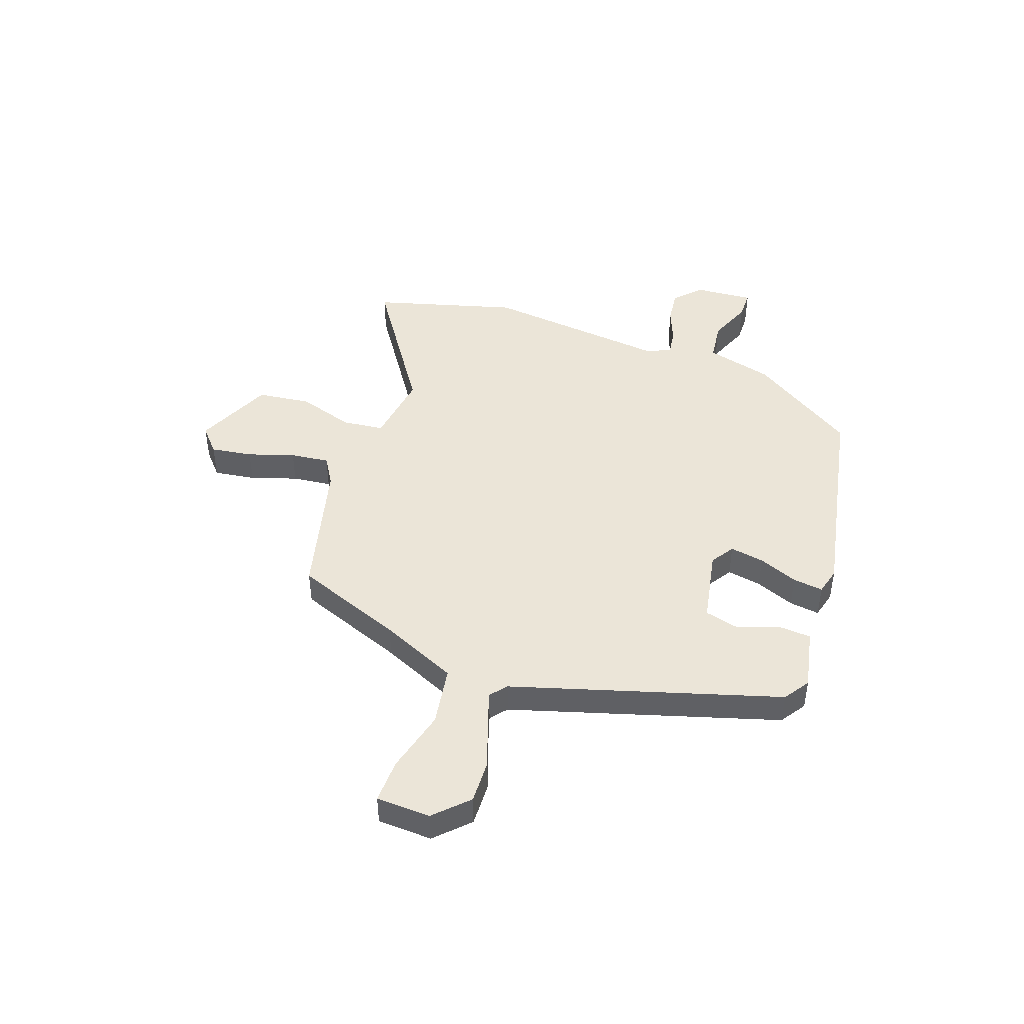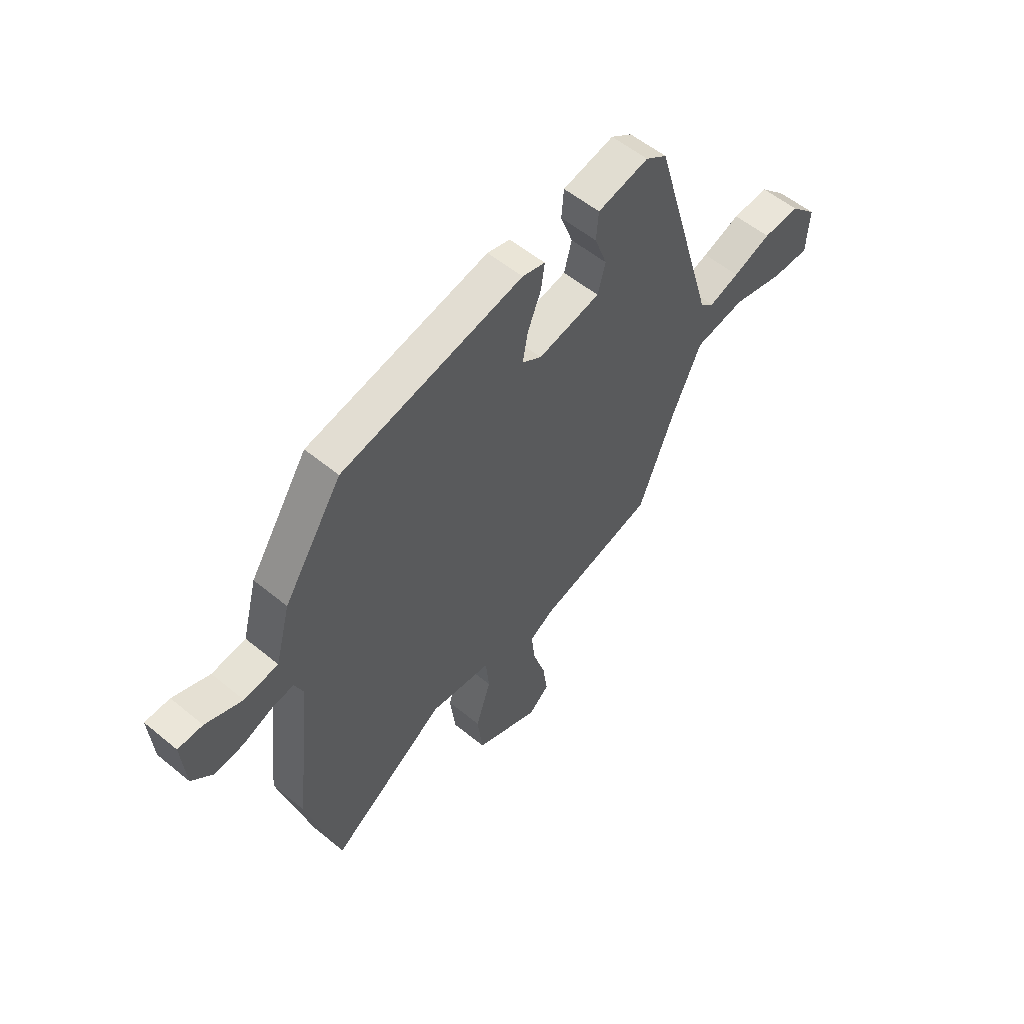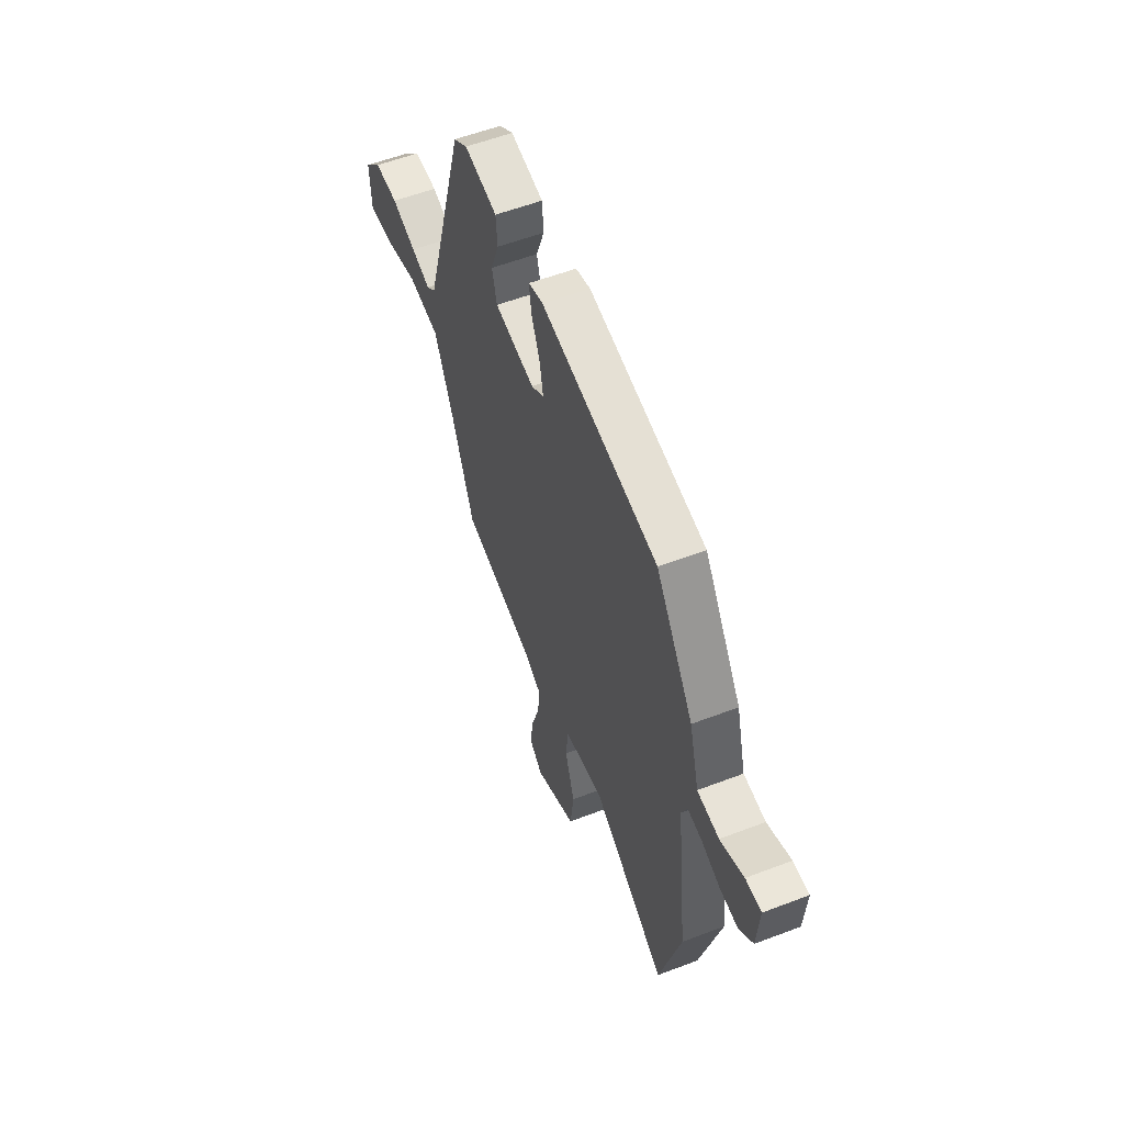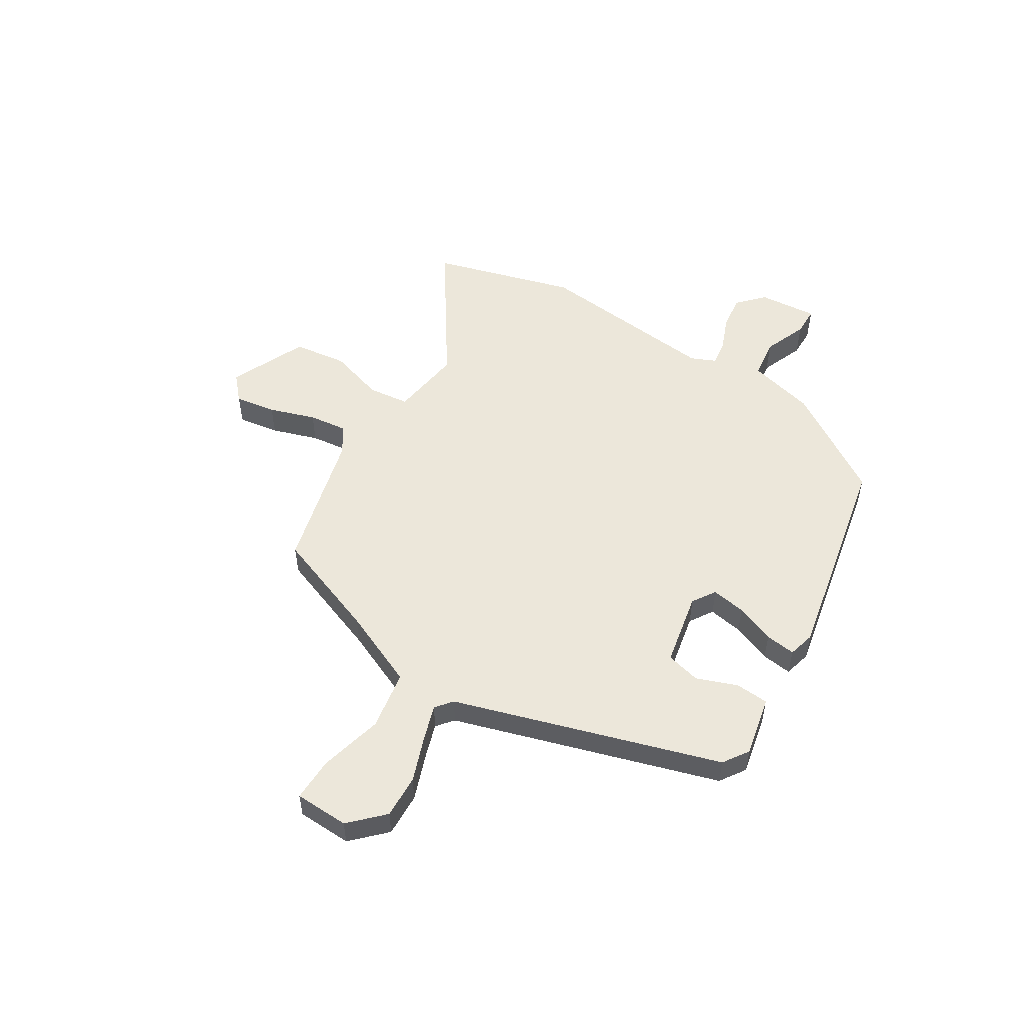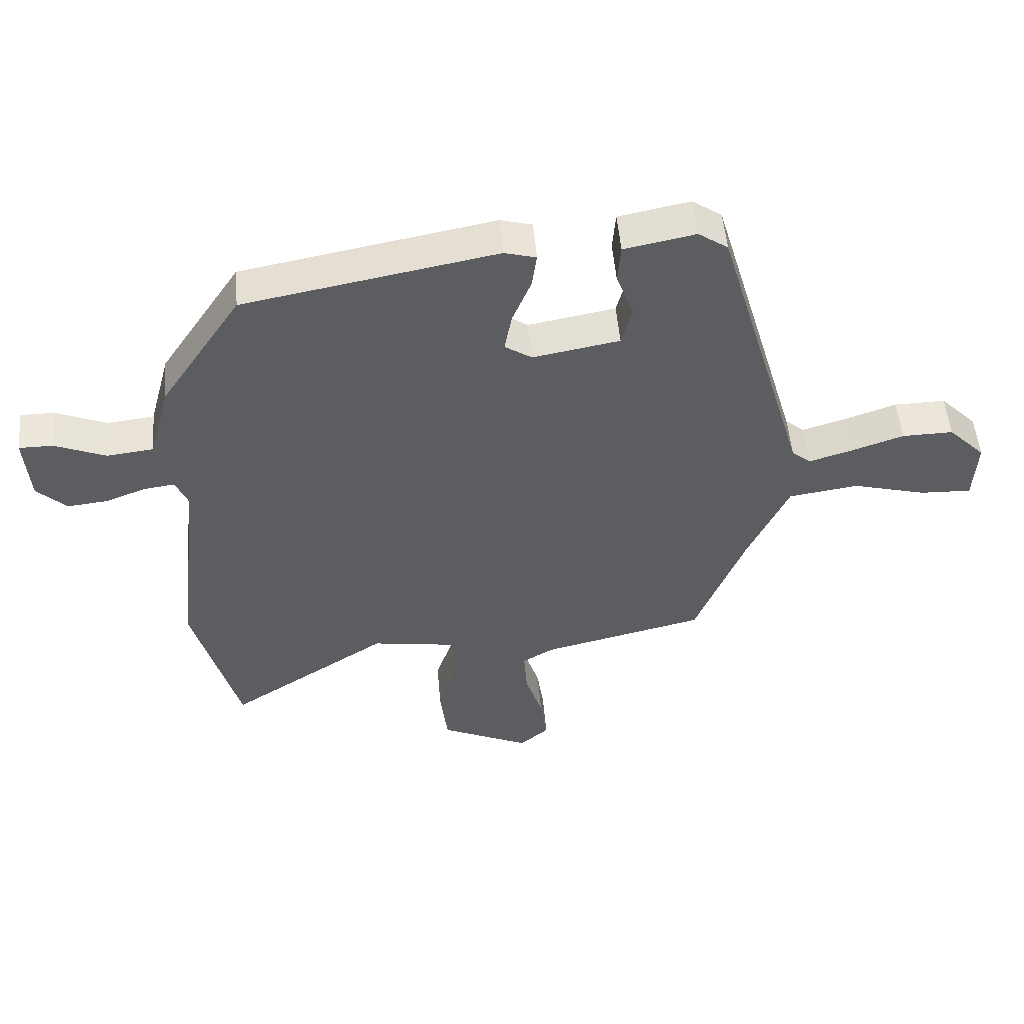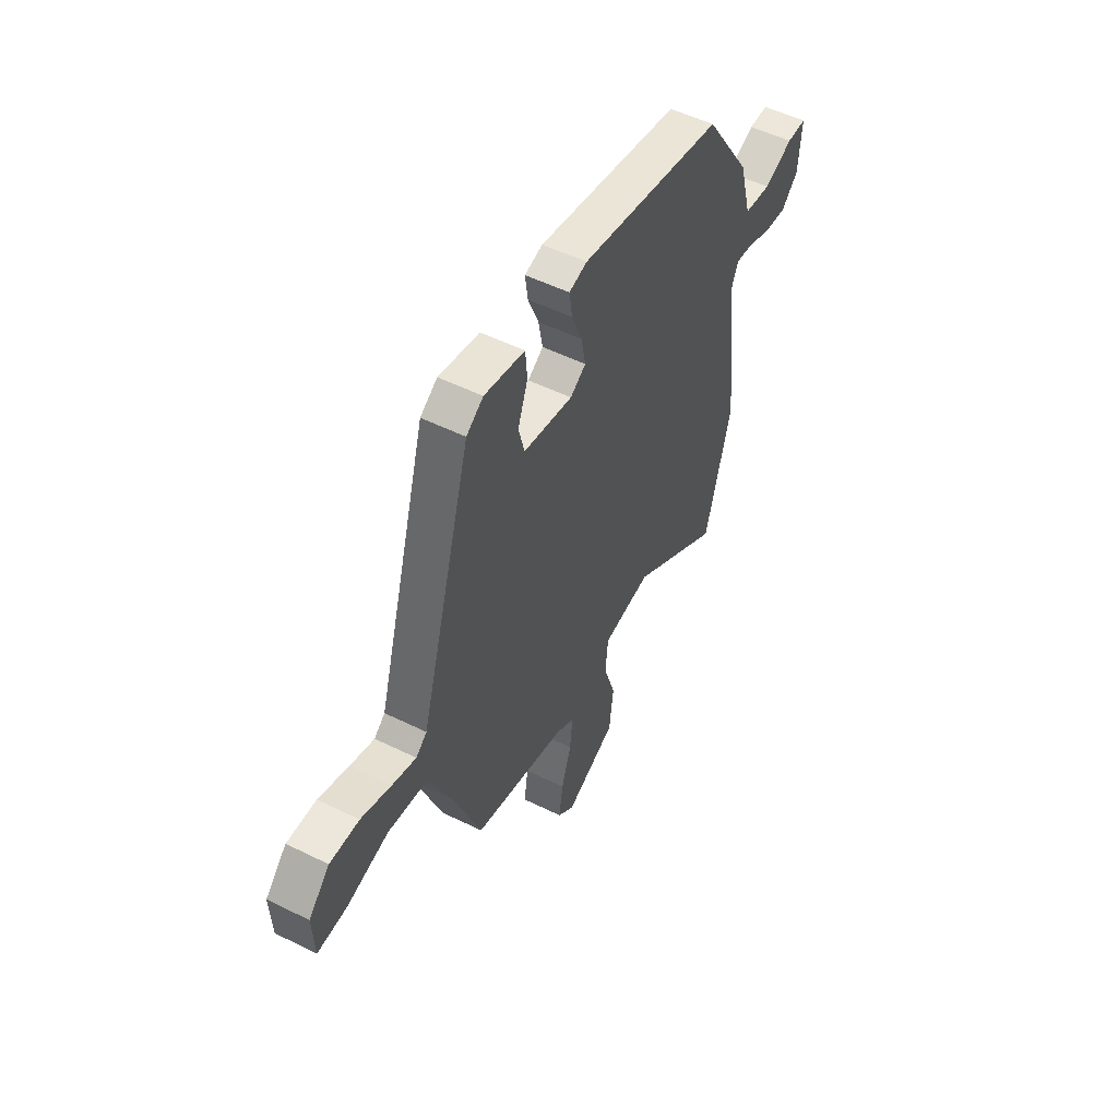
<metadata>
{"format":"obj","ext":"obj","renderer":"f3d","projection":"perspective","resolution":1024,"background":"white","views":[{"elev":45.6,"azim":-70.9,"up":"+Y"},{"elev":55.8,"azim":130.8,"up":"+Z"},{"elev":56.4,"azim":68.2,"up":"+Z"},{"elev":52.7,"azim":-58.9,"up":"+Y"},{"elev":51.9,"azim":175.1,"up":"+Z"},{"elev":52.4,"azim":-62.0,"up":"+Z"}]}
</metadata>
<code>
v 0.538 0.07 -0.36
v 0.464 0.07 -0.632
v 0.204 0.07 -0.462
v 0.067 0.07 -0.483
v 0.059 0.07 -0.562
v 0.093 0.07 -0.667
v 0.081 0.07 -0.769
v -0.064 0.07 -0.836
v -0.111 0.07 -0.795
v -0.1 0.07 -0.716
v -0.072 0.07 -0.628
v -0.064 0.07 -0.554
v -0.117 0.07 -0.522
v -0.381 0.07 -0.458
v -0.461 0.07 -0.253
v -0.527 0.07 -0.108
v -0.64 0.07 -0.091
v -0.76 0.07 -0.123
v -0.843 0.07 -0.126
v -0.848 0.07 -0.023
v -0.788 0.07 0.038
v -0.705 0.07 0.036
v -0.619 0.07 0.006
v -0.551 0.07 -0.015
v -0.52 0.07 0.011
v -0.373 0.07 0.515
v -0.325 0.07 0.548
v -0.21 0.07 0.525
v -0.205 0.07 0.462
v -0.233 0.07 0.385
v -0.216 0.07 0.32
v -0.076 0.07 0.294
v -0.032 0.07 0.323
v -0.044 0.07 0.388
v -0.074 0.07 0.462
v -0.082 0.07 0.519
v -0.031 0.07 0.533
v 0.376 0.07 0.456
v 0.507 0.07 0.257
v 0.541 0.07 0.13
v 0.617 0.07 0.121
v 0.699 0.07 0.155
v 0.754 0.07 0.155
v 0.746 0.07 0.043
v 0.698 0.07 -0.003
v 0.633 0.07 0.004
v 0.568 0.07 0.029
v 0.518 0.07 0.036
v 0.498 0.07 -0.011
v 0.538 0 -0.36
v 0.464 0 -0.632
v 0.204 0 -0.462
v 0.067 0 -0.483
v 0.059 0 -0.562
v 0.093 0 -0.667
v 0.081 0 -0.769
v -0.064 0 -0.836
v -0.111 0 -0.795
v -0.1 0 -0.716
v -0.072 0 -0.628
v -0.064 0 -0.554
v -0.117 0 -0.522
v -0.381 0 -0.458
v -0.461 0 -0.253
v -0.527 0 -0.108
v -0.64 0 -0.091
v -0.76 0 -0.123
v -0.843 0 -0.126
v -0.848 0 -0.023
v -0.788 0 0.038
v -0.705 0 0.036
v -0.619 0 0.006
v -0.551 0 -0.015
v -0.52 0 0.011
v -0.373 0 0.515
v -0.325 0 0.548
v -0.21 0 0.525
v -0.205 0 0.462
v -0.233 0 0.385
v -0.216 0 0.32
v -0.076 0 0.294
v -0.032 0 0.323
v -0.044 0 0.388
v -0.074 0 0.462
v -0.082 0 0.519
v -0.031 0 0.533
v 0.376 0 0.456
v 0.507 0 0.257
v 0.541 0 0.13
v 0.617 0 0.121
v 0.699 0 0.155
v 0.754 0 0.155
v 0.746 0 0.043
v 0.698 0 -0.003
v 0.633 0 0.004
v 0.568 0 0.029
v 0.518 0 0.036
v 0.498 0 -0.011
f 44 45 46 47
f 44 47 48
f 41 42 43 44
f 40 41 44 48
f 39 40 48 49
f 37 38 39 49
f 34 35 36 37
f 33 34 37 49
f 27 28 29 30
f 25 26 27 30
f 25 30 31
f 20 21 22 23
f 20 23 24
f 17 18 19 20
f 16 17 20 24
f 15 16 24 25
f 13 14 15 25
f 8 9 10 11
f 8 11 12
f 5 6 7 8
f 4 5 8 12
f 49 1 2 3
f 32 33 49 3
f 4 12 13 25
f 25 31 32
f 3 4 25 32
f 96 95 94 93
f 97 96 93
f 93 92 91 90
f 97 93 90 89
f 98 97 89 88
f 98 88 87 86
f 86 85 84 83
f 98 86 83 82
f 79 78 77 76
f 79 76 75 74
f 80 79 74
f 72 71 70 69
f 73 72 69
f 69 68 67 66
f 73 69 66 65
f 74 73 65 64
f 74 64 63 62
f 60 59 58 57
f 61 60 57
f 57 56 55 54
f 61 57 54 53
f 52 51 50 98
f 52 98 82 81
f 74 62 61 53
f 81 80 74
f 81 74 53 52
f 1 50 51 2
f 2 51 52 3
f 3 52 53 4
f 4 53 54 5
f 5 54 55 6
f 6 55 56 7
f 7 56 57 8
f 8 57 58 9
f 9 58 59 10
f 10 59 60 11
f 11 60 61 12
f 12 61 62 13
f 13 62 63 14
f 14 63 64 15
f 15 64 65 16
f 16 65 66 17
f 17 66 67 18
f 18 67 68 19
f 19 68 69 20
f 20 69 70 21
f 21 70 71 22
f 22 71 72 23
f 23 72 73 24
f 24 73 74 25
f 25 74 75 26
f 26 75 76 27
f 27 76 77 28
f 28 77 78 29
f 29 78 79 30
f 30 79 80 31
f 31 80 81 32
f 32 81 82 33
f 33 82 83 34
f 34 83 84 35
f 35 84 85 36
f 36 85 86 37
f 37 86 87 38
f 38 87 88 39
f 39 88 89 40
f 40 89 90 41
f 41 90 91 42
f 42 91 92 43
f 43 92 93 44
f 44 93 94 45
f 45 94 95 46
f 46 95 96 47
f 47 96 97 48
f 48 97 98 49
f 49 98 50 1

</code>
